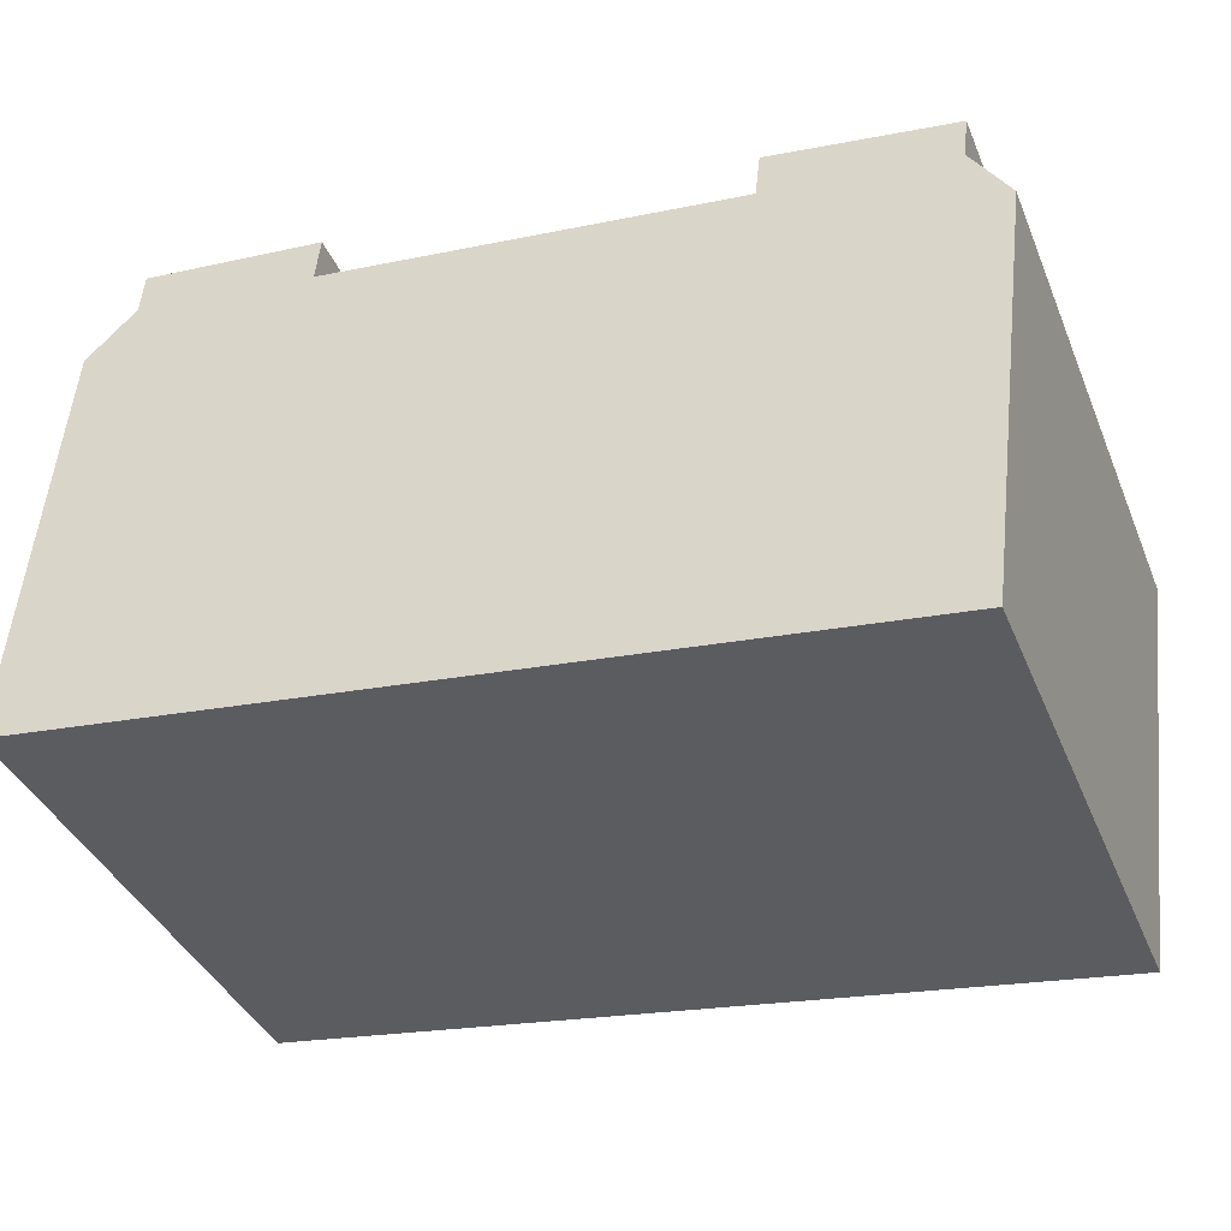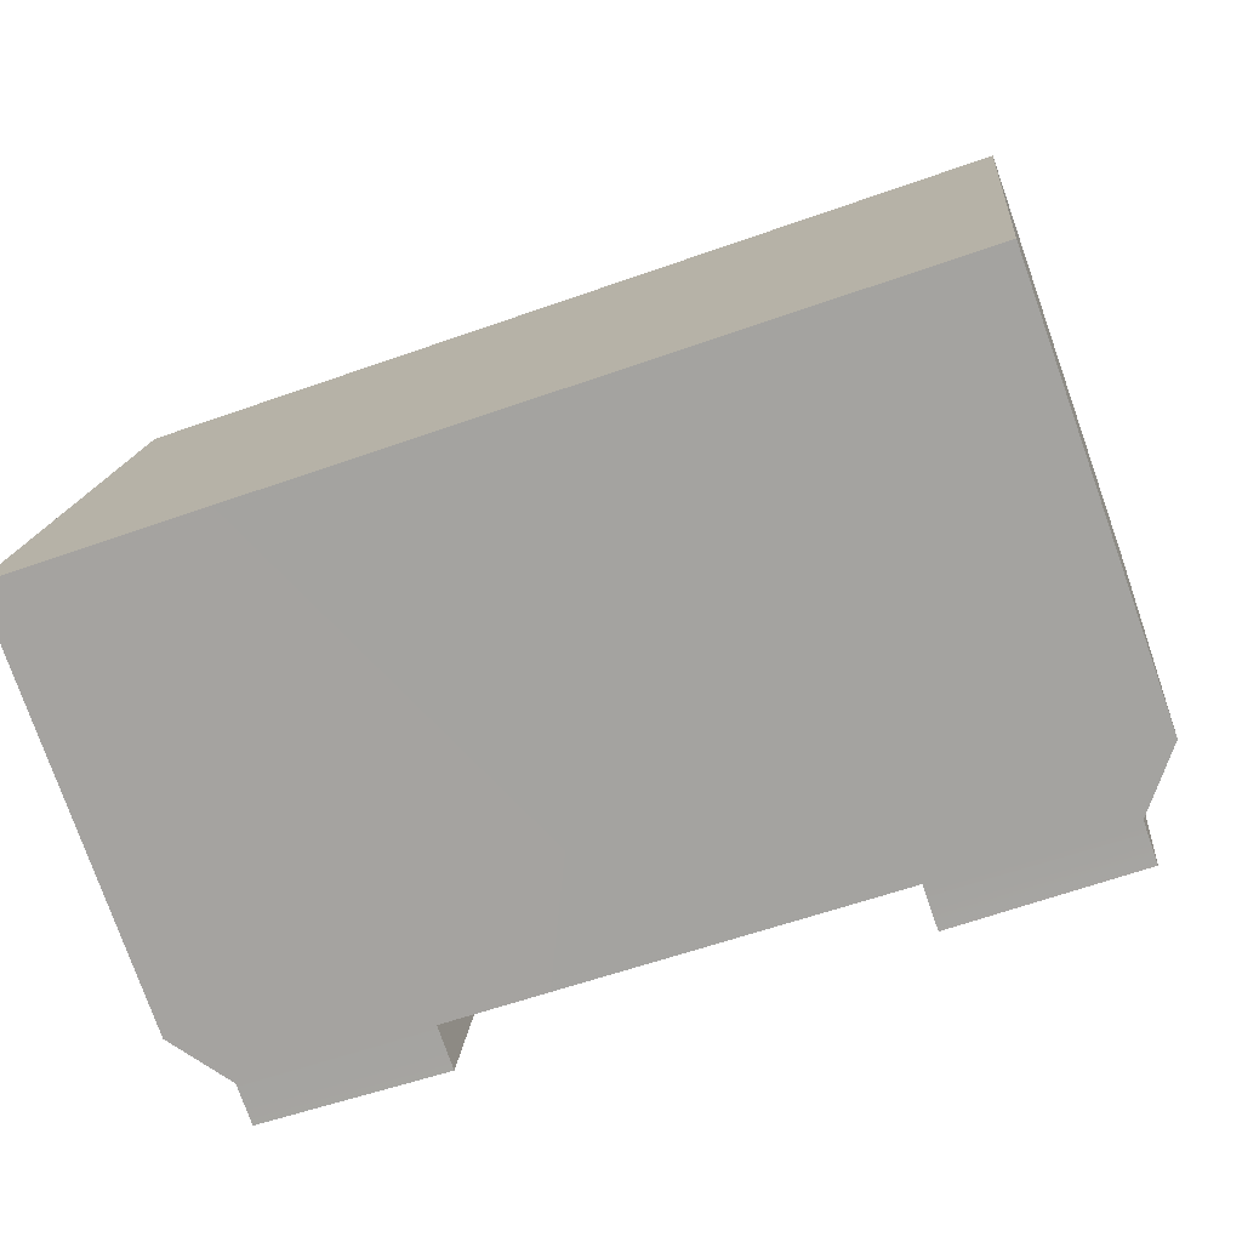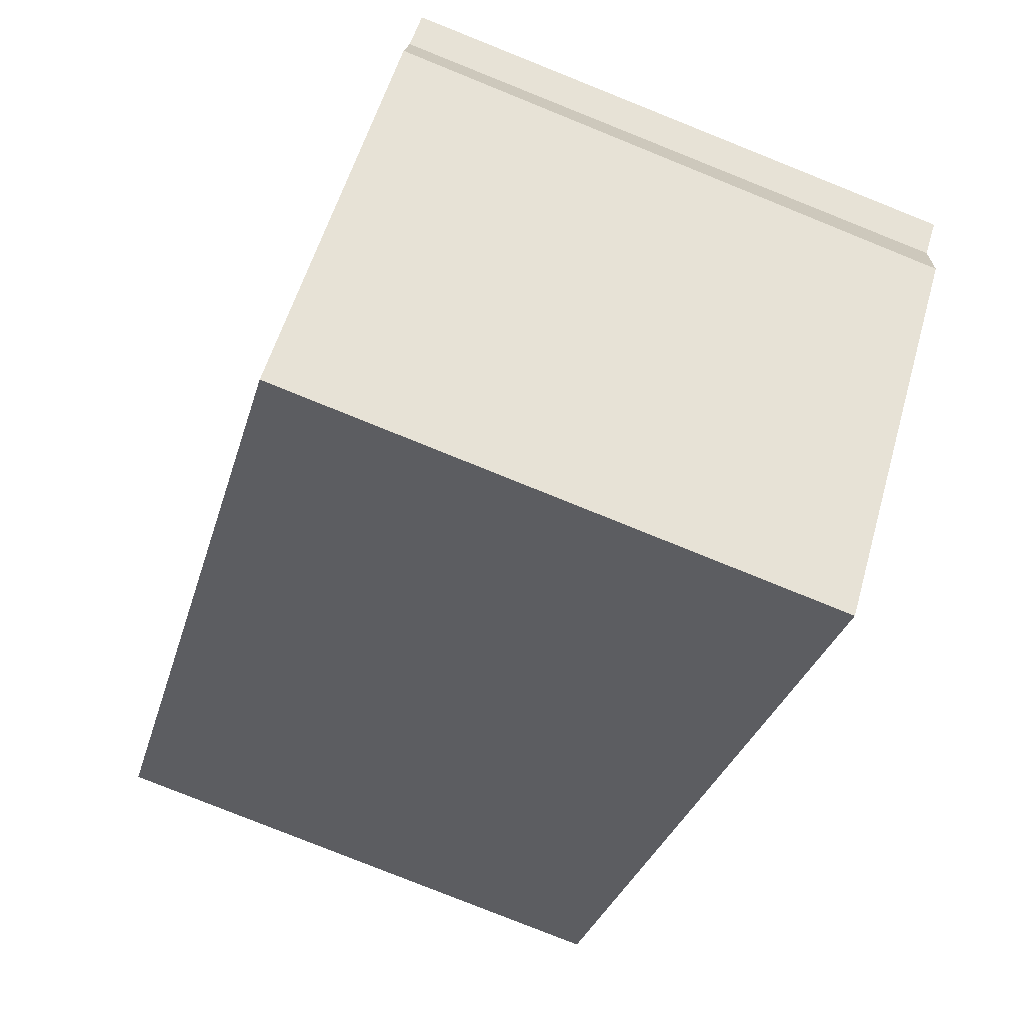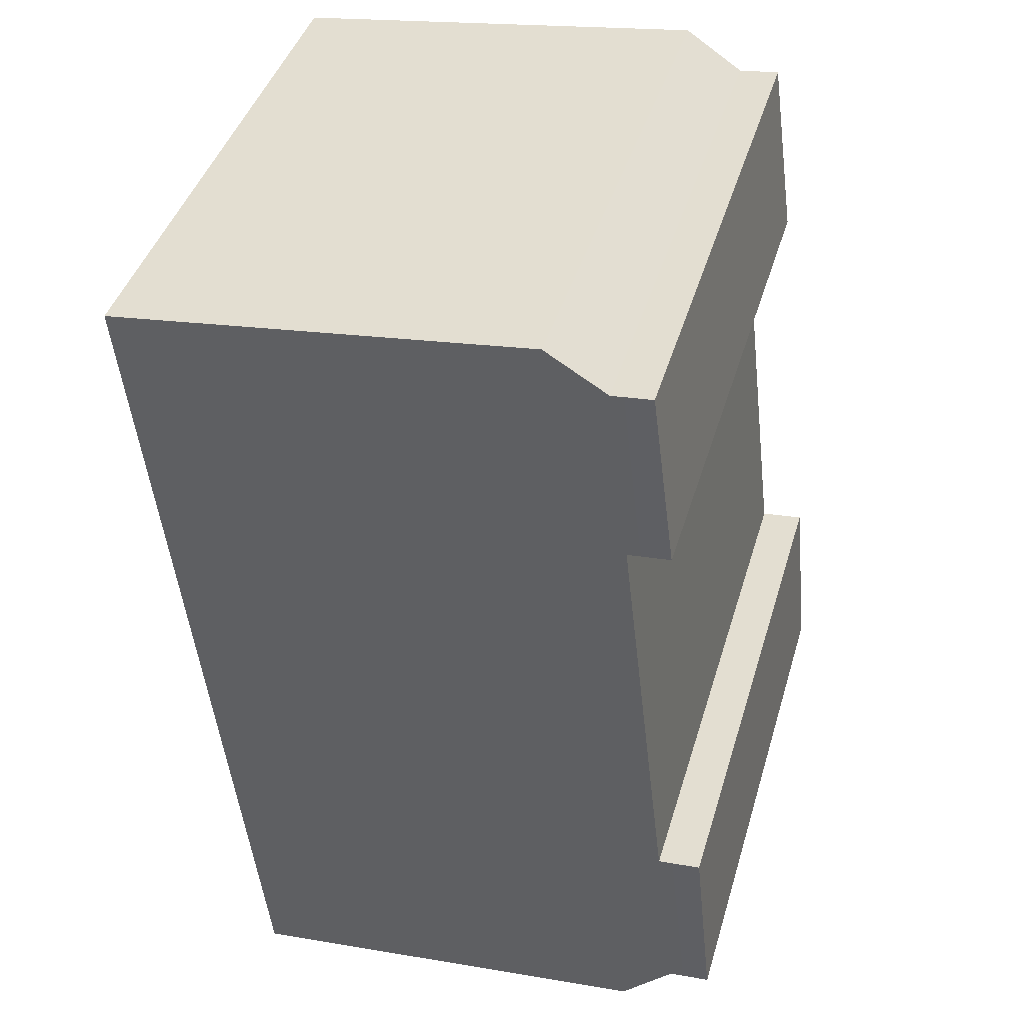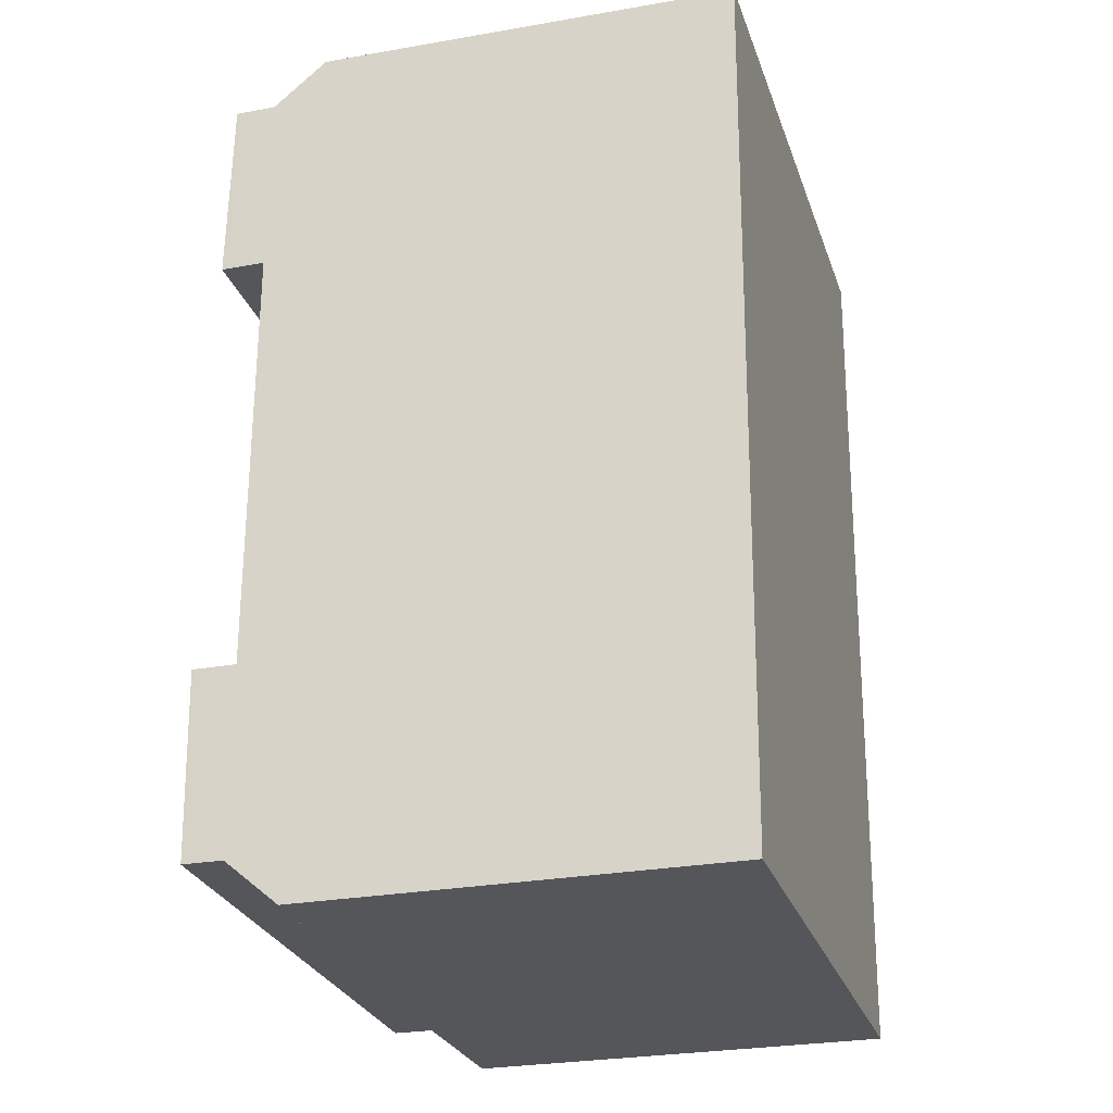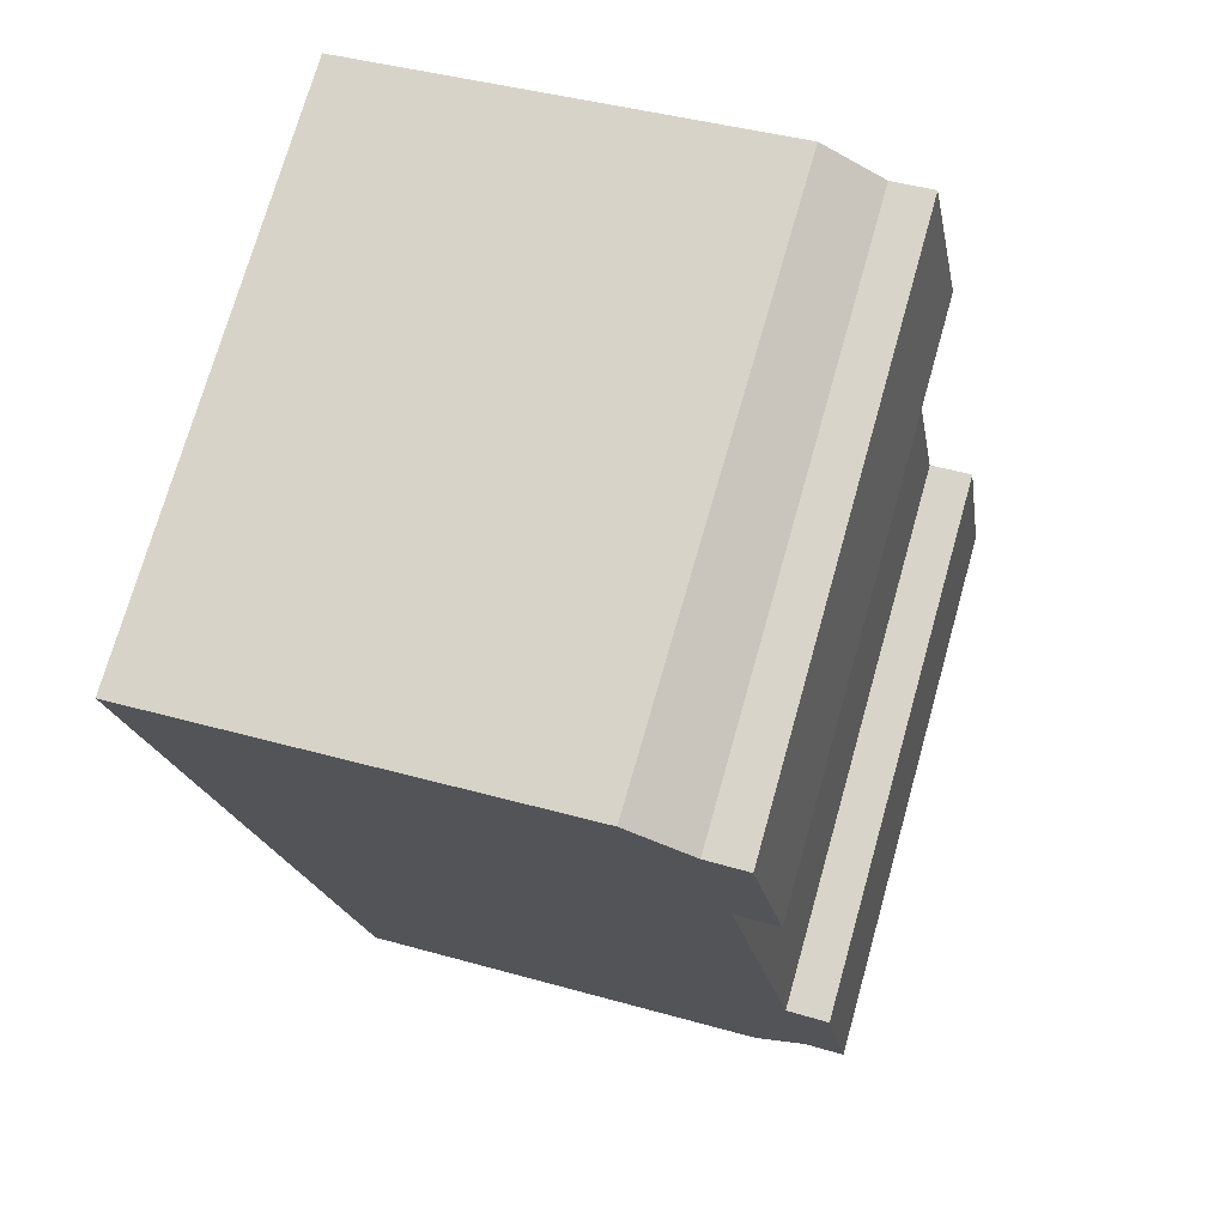
<metadata>
{"format":"obj","ext":"obj","renderer":"f3d","projection":"perspective","resolution":1024,"background":"white","views":[{"elev":-20.0,"azim":21.5,"up":"+Y"},{"elev":-58.8,"azim":20.2,"up":"+Z"},{"elev":-30.5,"azim":75.1,"up":"+Y"},{"elev":-50.1,"azim":96.4,"up":"+Z"},{"elev":63.9,"azim":-89.7,"up":"+Z"},{"elev":-18.8,"azim":99.3,"up":"+Z"}]}
</metadata>
<code>
g LightArtTurret_CustomizePart_2_CorpsePart
v 0.504 1.093 -0.6017
v 0.5615 1.023 -0.5818
v 0.5615 1.227 0.1157
v 0.504 1.293 0.09652
v 0.5585 0.7092 0.2672
v 0.5585 0.5051 -0.4303
v -0.5718 0.5051 -0.4303
v -0.5718 0.7092 0.2672
v 0.5585 0.7092 0.2672
v 0.5615 1.227 0.1157
v 0.5615 1.023 -0.5818
v 0.5585 0.5051 -0.4303
v 0.2667 1.347 0.08009
v 0.2667 1.146 -0.6182
v 0.504 1.143 -0.6171
v 0.504 1.342 0.08143
v 0.2667 1.093 -0.6017
v 0.504 1.093 -0.6017
v 0.504 1.143 -0.6171
v 0.2667 1.146 -0.6182
v 0.504 1.093 -0.6017
v 0.504 1.293 0.09652
v 0.504 1.342 0.08143
v 0.504 1.143 -0.6171
v 0.2667 1.293 0.0964
v 0.2667 1.093 -0.6017
v 0.2667 1.146 -0.6182
v 0.2667 1.347 0.08009
v -0.2799 1.293 0.0964
v -0.2799 1.093 -0.6017
v 0.2667 1.093 -0.6017
v 0.2667 1.293 0.0964
v -0.5748 1.023 -0.5818
v -0.5718 0.5051 -0.4303
v -0.2799 1.093 -0.6017
v -0.5172 1.093 -0.6017
v -0.5748 1.227 0.1157
v -0.5748 1.023 -0.5818
v -0.5172 1.093 -0.6017
v -0.5172 1.293 0.09652
v -0.5718 0.5051 -0.4303
v -0.5748 1.023 -0.5818
v -0.5748 1.227 0.1157
v -0.5718 0.7092 0.2672
v -0.2799 1.347 0.08009
v -0.5172 1.342 0.08143
v -0.5172 1.143 -0.6171
v -0.2799 1.146 -0.6182
v -0.2799 1.146 -0.6182
v -0.5172 1.143 -0.6171
v -0.5172 1.342 0.08143
v -0.5172 1.293 0.09652
v -0.5172 1.093 -0.6017
v -0.5172 1.143 -0.6171
v -0.5172 1.293 0.09652
v -0.5172 1.342 0.08143
v -0.2799 1.347 0.08009
v -0.2799 1.293 0.0964
v -0.2799 1.146 -0.6182
v -0.2799 1.093 -0.6017
v -0.2799 1.293 0.0964
v -0.2799 1.347 0.08009
v 0.504 1.342 0.08143
v 0.504 1.293 0.09652
v 0.2667 1.293 0.0964
v 0.2667 1.347 0.08009
v -0.5718 0.7092 0.2672
v -0.5748 1.227 0.1157
v 0.5585 0.7092 0.2672
v 0.5615 1.227 0.1157
v 0.5585 0.5051 -0.4303
v 0.5615 1.023 -0.5818
g LightArtTurret_CustomizePart_2_CorpsePart_0
f 3 2 1
f 4 3 1
f 7 6 5
f 8 7 5
f 11 10 9
f 12 11 9
f 15 14 13
f 16 15 13
f 19 18 17
f 20 19 17
f 23 22 21
f 24 23 21
f 27 26 25
f 28 27 25
f 31 30 29
f 32 31 29
f 35 34 33
f 36 35 33
f 39 38 37
f 40 39 37
f 43 42 41
f 44 43 41
f 47 46 45
f 48 47 45
f 49 35 36
f 50 49 36
f 53 52 51
f 54 53 51
f 57 56 55
f 58 57 55
f 61 60 59
f 62 61 59
f 65 64 63
f 66 65 63
f 68 67 58
f 55 68 58
f 64 65 69
f 70 64 69
f 69 65 58
f 67 69 58
f 71 34 35
f 17 71 35
f 72 71 17
f 18 72 17

</code>
